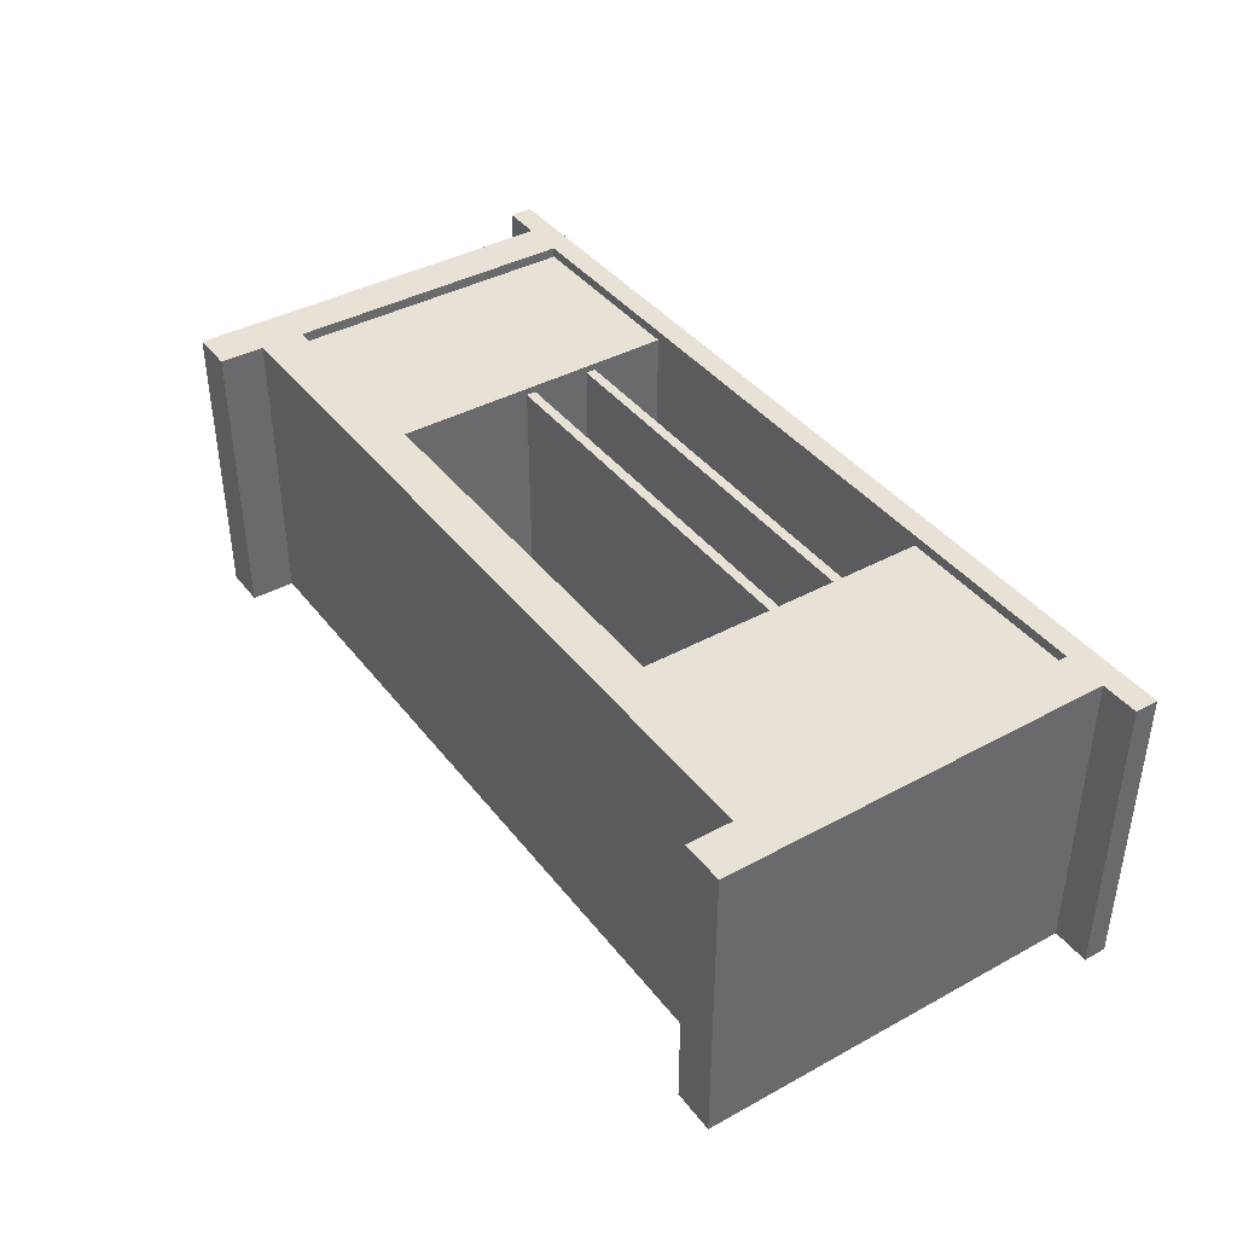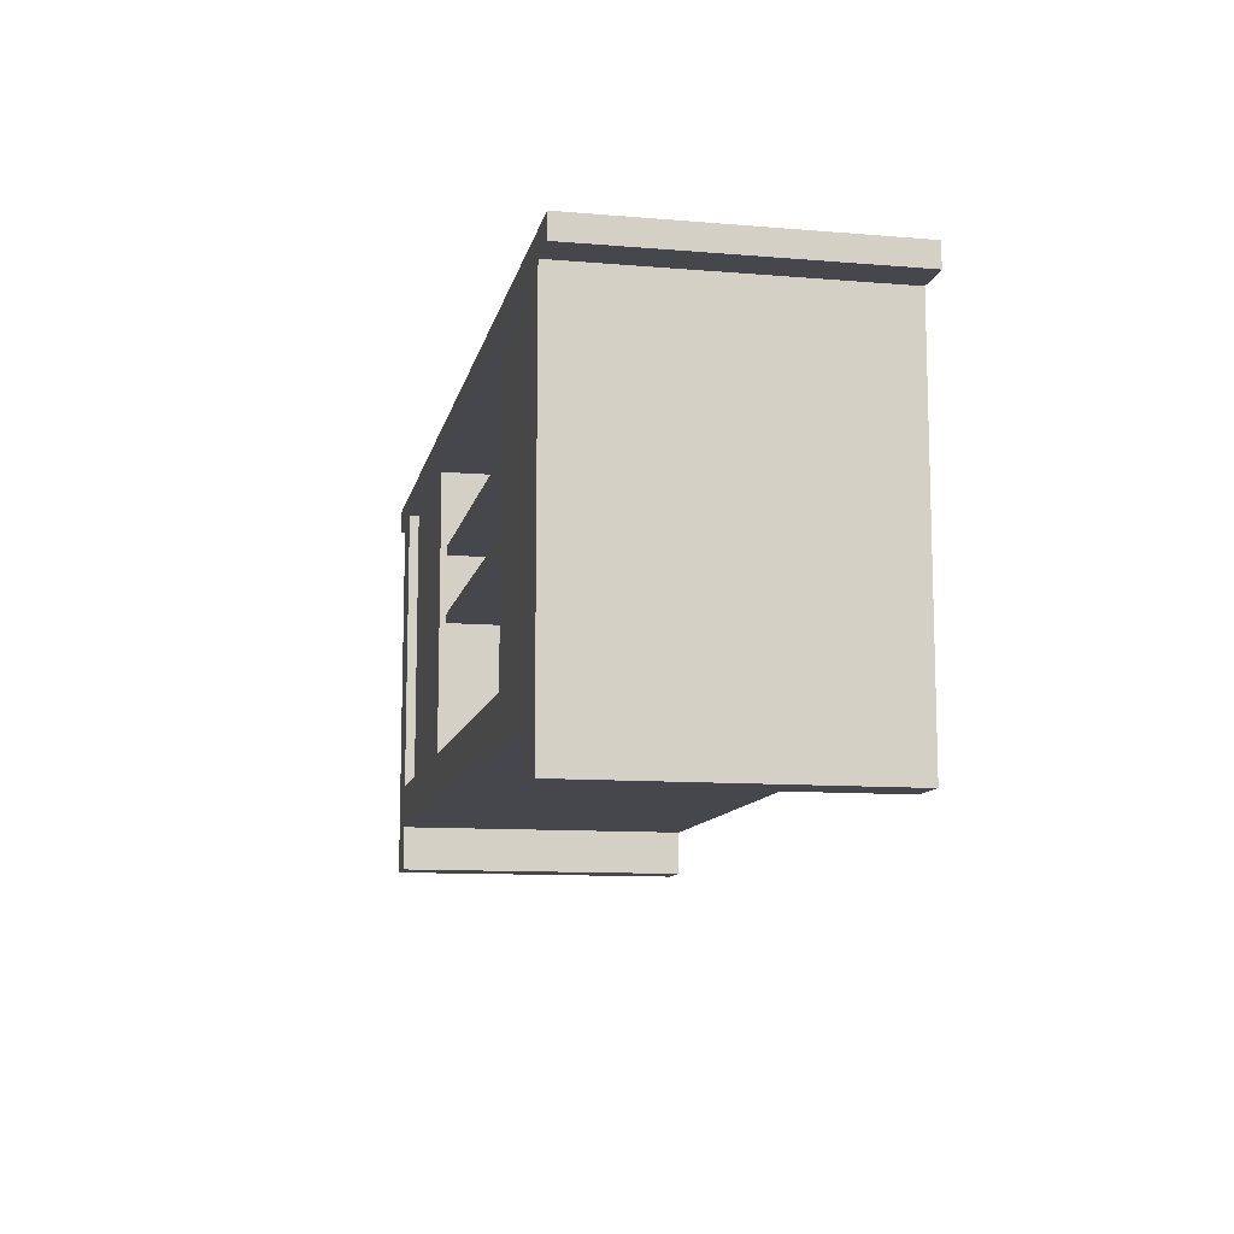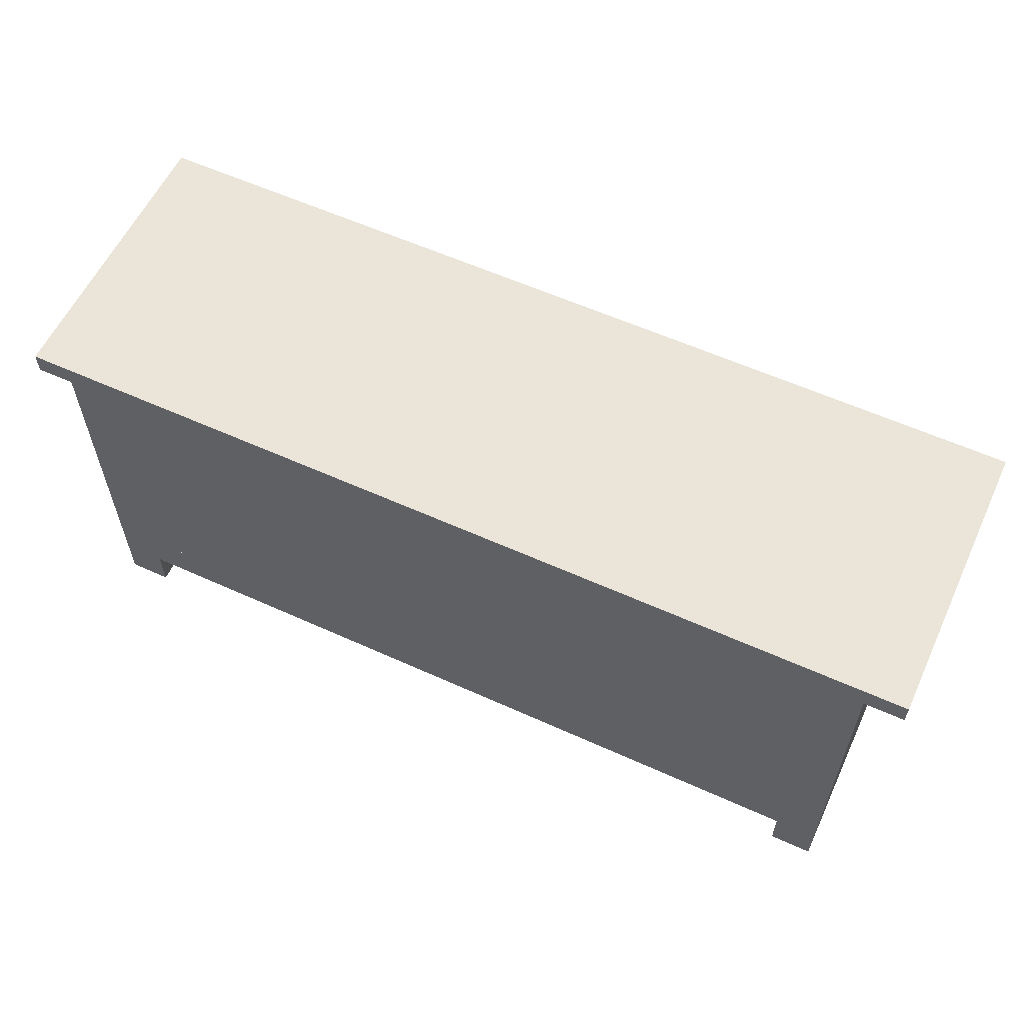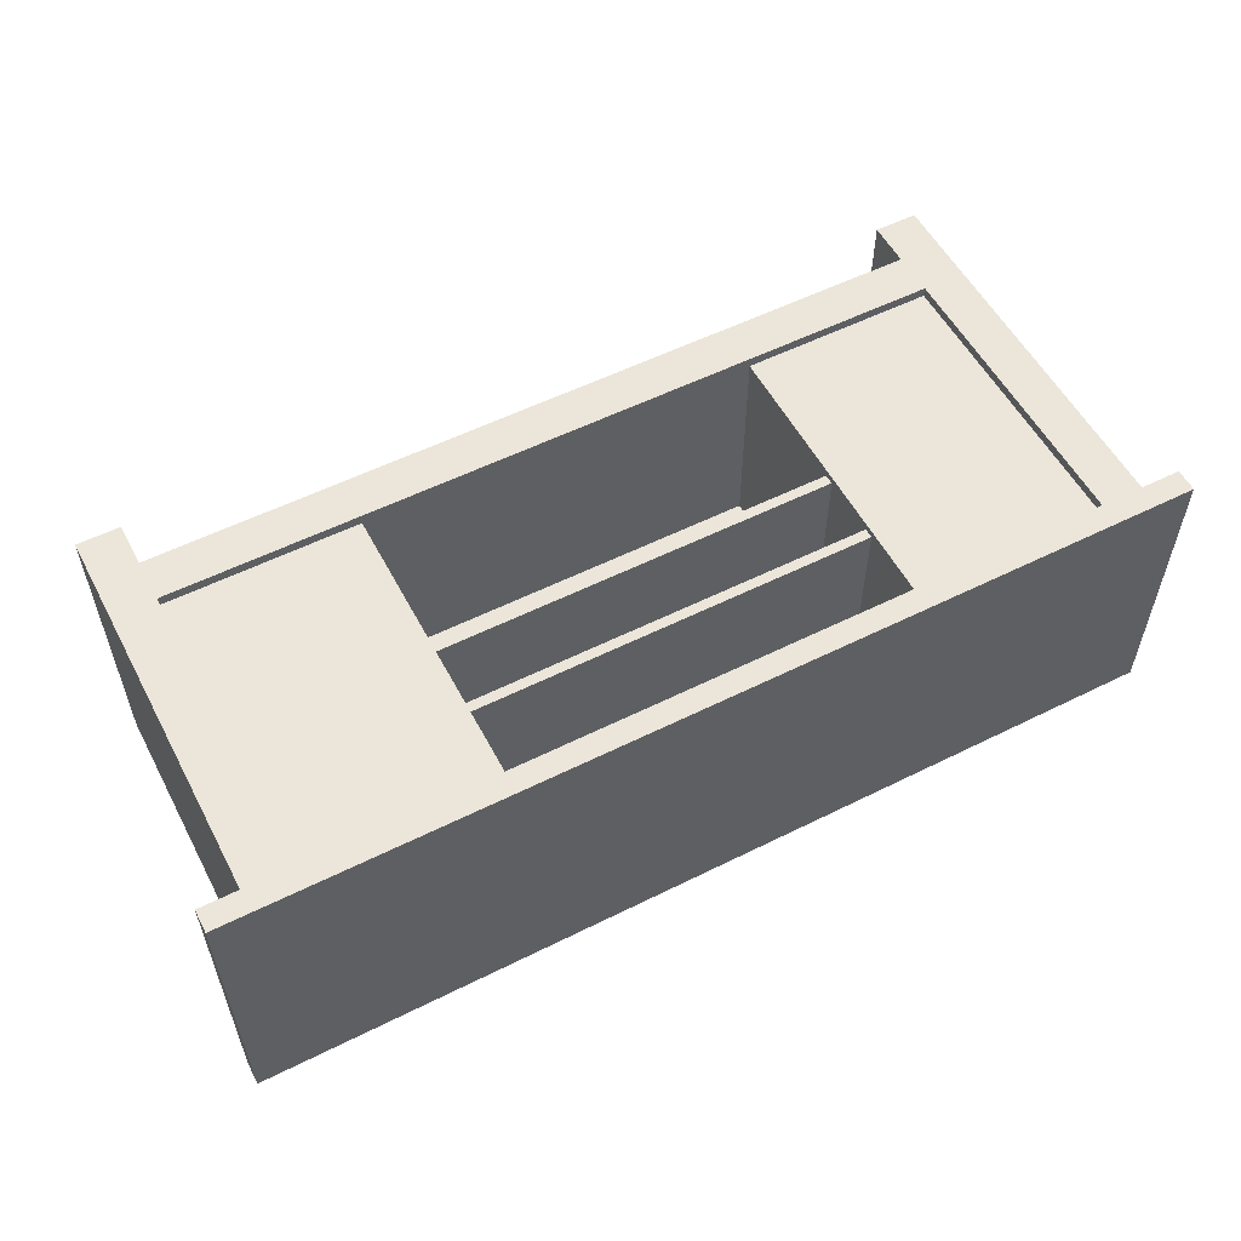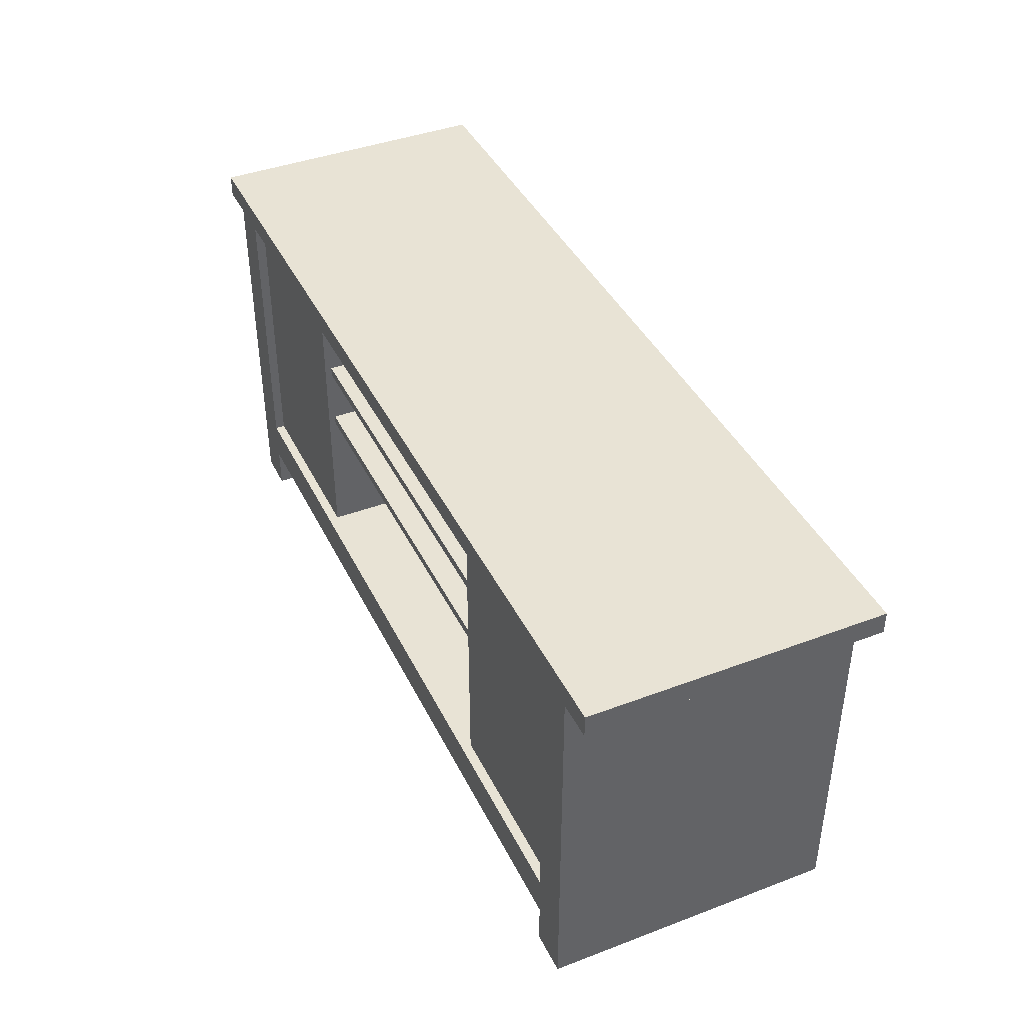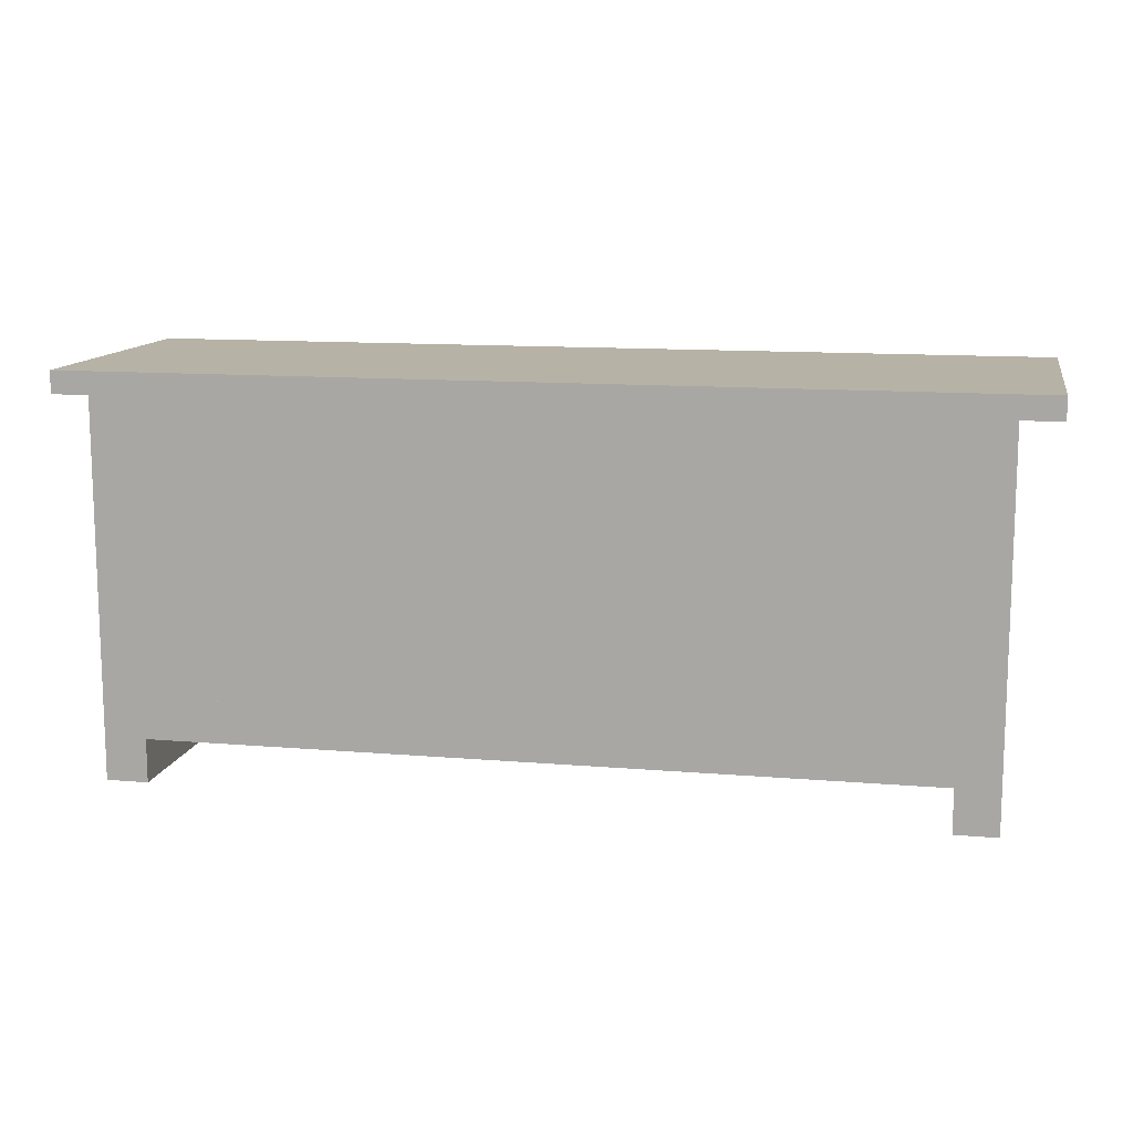
<metadata>
{"format":"obj","ext":"obj","renderer":"f3d","projection":"perspective","resolution":1024,"background":"white","views":[{"elev":40.2,"azim":56.1,"up":"+Z"},{"elev":-10.9,"azim":78.3,"up":"+Y"},{"elev":58.9,"azim":-155.0,"up":"+Y"},{"elev":55.4,"azim":152.3,"up":"+Z"},{"elev":41.3,"azim":65.4,"up":"+Y"},{"elev":12.2,"azim":-168.7,"up":"+Y"}]}
</metadata>
<code>
v 0.8186 0.801 0.3117
v 0.8186 0 0.3117
v 0.8186 0 -0.3117
v 0.8186 0.801 -0.3117
v 0.9082 0.801 0.3117
v 0.9082 0.801 -0.3117
v 0.9082 0 -0.3117
v 0.9082 0 0.3117
v 0.8186 0.801 0.3117
v 0.9082 0.801 0.3117
v 0.9082 0 0.3117
v 0.8186 0 0.3117
v 0.8186 0 0.3117
v 0.9082 0 0.3117
v 0.9082 0 -0.3117
v 0.8186 0 -0.3117
v 0.8186 0 -0.3117
v 0.9082 0 -0.3117
v 0.9082 0.801 -0.3117
v 0.8186 0.801 -0.3117
v -0.8145 0.09316 0.3117
v 0.8186 0.09316 0.3117
v 0.8186 0.09316 -0.3117
v -0.8145 0.09316 -0.3117
v -0.8145 0.1834 0.3117
v -0.8145 0.1834 -0.3117
v 0.8186 0.1834 -0.3117
v 0.8186 0.1834 0.3117
v -0.8145 0.09316 0.3117
v -0.8145 0.1834 0.3117
v 0.8186 0.1834 0.3117
v 0.8186 0.09316 0.3117
v 0.8186 0.09316 0.3117
v 0.8186 0.1834 0.3117
v 0.8186 0.1834 -0.3117
v 0.8186 0.09316 -0.3117
v 0.8186 0.09316 -0.3117
v 0.8186 0.1834 -0.3117
v -0.8145 0.1834 -0.3117
v -0.8145 0.09316 -0.3117
v -0.8145 0.09316 -0.3117
v -0.8145 0.1834 -0.3117
v -0.8145 0.1834 0.3117
v -0.8145 0.09316 0.3117
v -0.4125 0.801 0.2906
v -0.4125 0.1834 0.2906
v -0.8145 0.1834 0.2906
v -0.8145 0.801 0.2906
v 0.8186 0.801 -0.3117
v -0.8145 0.801 -0.3117
v -0.8145 0.1834 -0.3117
v 0.8186 0.1834 -0.3117
v -0.4125 0.6229 0.276
v 0.4166 0.6229 0.276
v 0.4166 0.6229 -0.2877
v -0.4125 0.6229 -0.2877
v -0.4125 0.6434 0.276
v -0.4125 0.6434 -0.2877
v 0.4166 0.6434 -0.2877
v 0.4166 0.6434 0.276
v -0.4125 0.6229 0.276
v -0.4125 0.6434 0.276
v 0.4166 0.6434 0.276
v 0.4166 0.6229 0.276
v -0.4125 0.4787 0.276
v 0.4166 0.4787 0.276
v 0.4166 0.4787 -0.2877
v -0.4125 0.4787 -0.2877
v -0.4125 0.4992 0.276
v -0.4125 0.4992 -0.2877
v 0.4166 0.4992 -0.2877
v 0.4166 0.4992 0.276
v -0.4125 0.4787 0.276
v -0.4125 0.4992 0.276
v 0.4166 0.4992 0.276
v 0.4166 0.4787 0.276
v -0.9041 0.801 0.3117
v -0.9041 0 0.3117
v -0.9041 0 -0.3117
v -0.9041 0.801 -0.3117
v -0.8145 0.801 0.3117
v -0.8145 0.801 -0.3117
v -0.8145 0 -0.3117
v -0.8145 0 0.3117
v -0.9041 0.801 0.3117
v -0.8145 0.801 0.3117
v -0.8145 0 0.3117
v -0.9041 0 0.3117
v -0.9041 0 0.3117
v -0.8145 0 0.3117
v -0.8145 0 -0.3117
v -0.9041 0 -0.3117
v -0.9041 0 -0.3117
v -0.8145 0 -0.3117
v -0.8145 0.801 -0.3117
v -0.9041 0.801 -0.3117
v 0.4166 0.801 0.2906
v 0.8186 0.801 0.2906
v 0.8186 0.1834 0.2906
v 0.4166 0.1834 0.2906
v -0.4125 0.801 -0.157
v 0.4166 0.801 -0.157
v 0.4166 0.1834 -0.157
v -0.4125 0.1834 -0.157
v 0.4166 0.1834 -0.157
v 0.4166 0.801 -0.157
v 0.4166 0.801 0.2906
v 0.4166 0.1834 0.2906
v -0.4125 0.1834 0.2906
v -0.4125 0.801 0.2906
v -0.4125 0.801 -0.157
v -0.4125 0.1834 -0.157
v -0.9879 0.849 0.3117
v -0.9879 0.849 -0.3117
v 0.9879 0.849 -0.3117
v 0.9879 0.849 0.3117
v 0.9879 0.801 0.3117
v 0.9879 0.801 -0.3117
v -0.9879 0.801 -0.3117
v -0.9879 0.801 0.3117
v 0.9879 0.801 0.3117
v 0.9879 0.849 0.3117
v 0.9879 0.849 -0.3117
v 0.9879 0.801 -0.3117
v 0.9879 0.801 -0.3117
v 0.9879 0.849 -0.3117
v -0.9879 0.849 -0.3117
v -0.9879 0.801 -0.3117
v -0.9879 0.801 -0.3117
v -0.9879 0.849 -0.3117
v -0.9879 0.849 0.3117
v -0.9879 0.801 0.3117
v 0.9879 0.801 0.3117
v -0.9879 0.801 0.3117
v -0.9879 0.849 0.3117
v 0.9879 0.849 0.3117
g PREF_props_tv_table_01_(1)_1749_74
f 1 3 2
f 1 4 3
f 5 7 6
f 5 8 7
f 9 11 10
f 9 12 11
f 13 15 14
f 13 16 15
f 17 19 18
f 17 20 19
f 21 23 22
f 21 24 23
f 25 27 26
f 25 28 27
f 29 31 30
f 29 32 31
f 33 35 34
f 33 36 35
f 37 39 38
f 37 40 39
f 41 43 42
f 41 44 43
f 45 47 46
f 45 48 47
f 49 51 50
f 49 52 51
f 53 55 54
f 53 56 55
f 57 59 58
f 57 60 59
f 61 63 62
f 61 64 63
f 65 67 66
f 65 68 67
f 69 71 70
f 69 72 71
f 73 75 74
f 73 76 75
f 77 79 78
f 77 80 79
f 81 83 82
f 81 84 83
f 85 87 86
f 85 88 87
f 89 91 90
f 89 92 91
f 93 95 94
f 93 96 95
f 97 99 98
f 97 100 99
f 101 103 102
f 101 104 103
f 105 107 106
f 105 108 107
f 109 111 110
f 109 112 111
f 113 115 114
f 113 116 115
f 117 119 118
f 117 120 119
f 121 123 122
f 121 124 123
f 125 127 126
f 125 128 127
f 129 131 130
f 129 132 131
f 133 135 134
f 133 136 135

</code>
